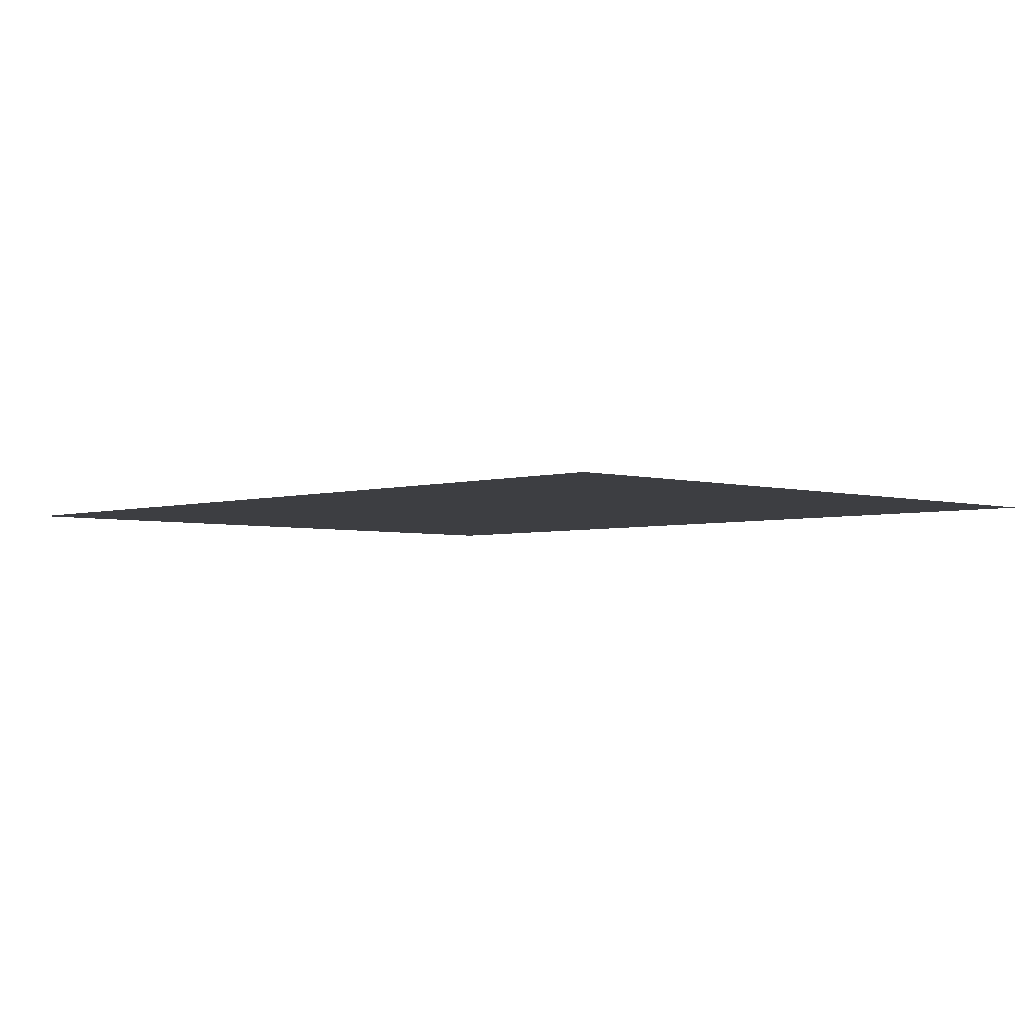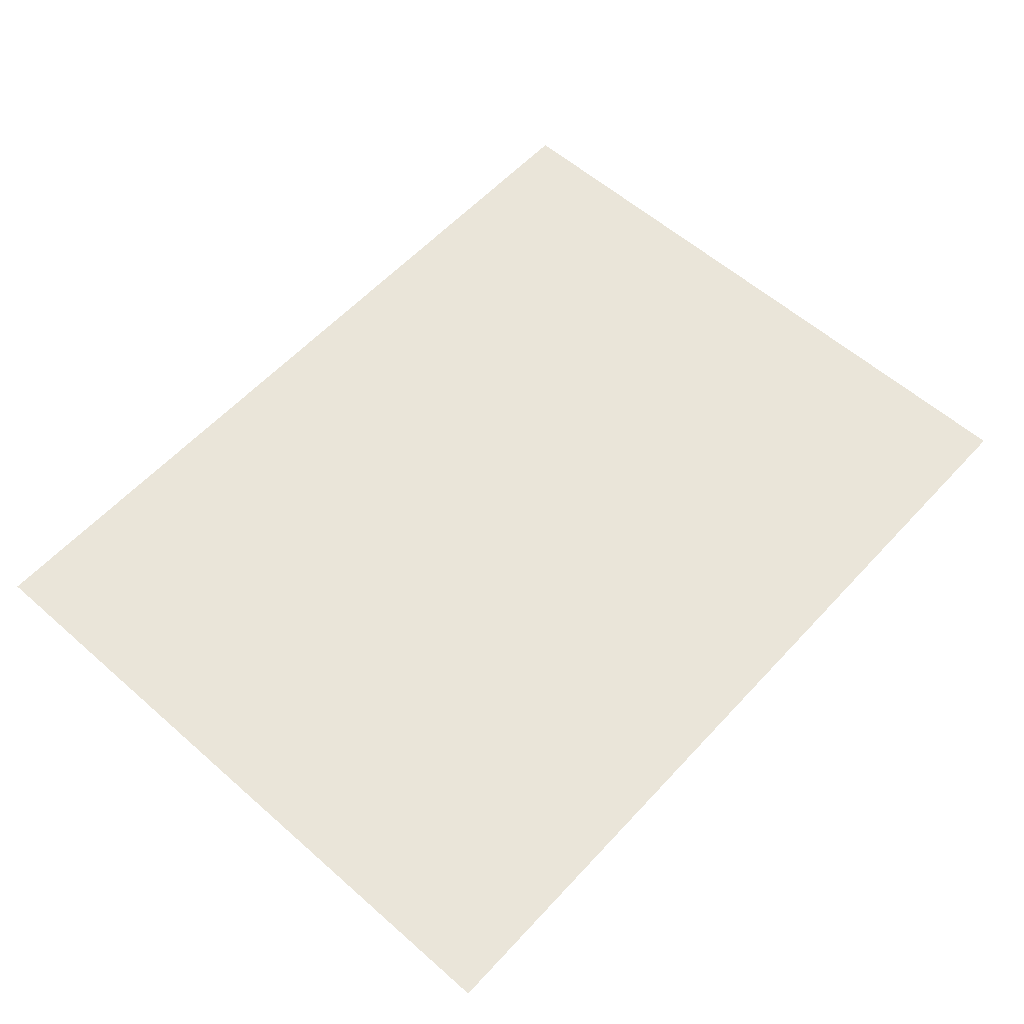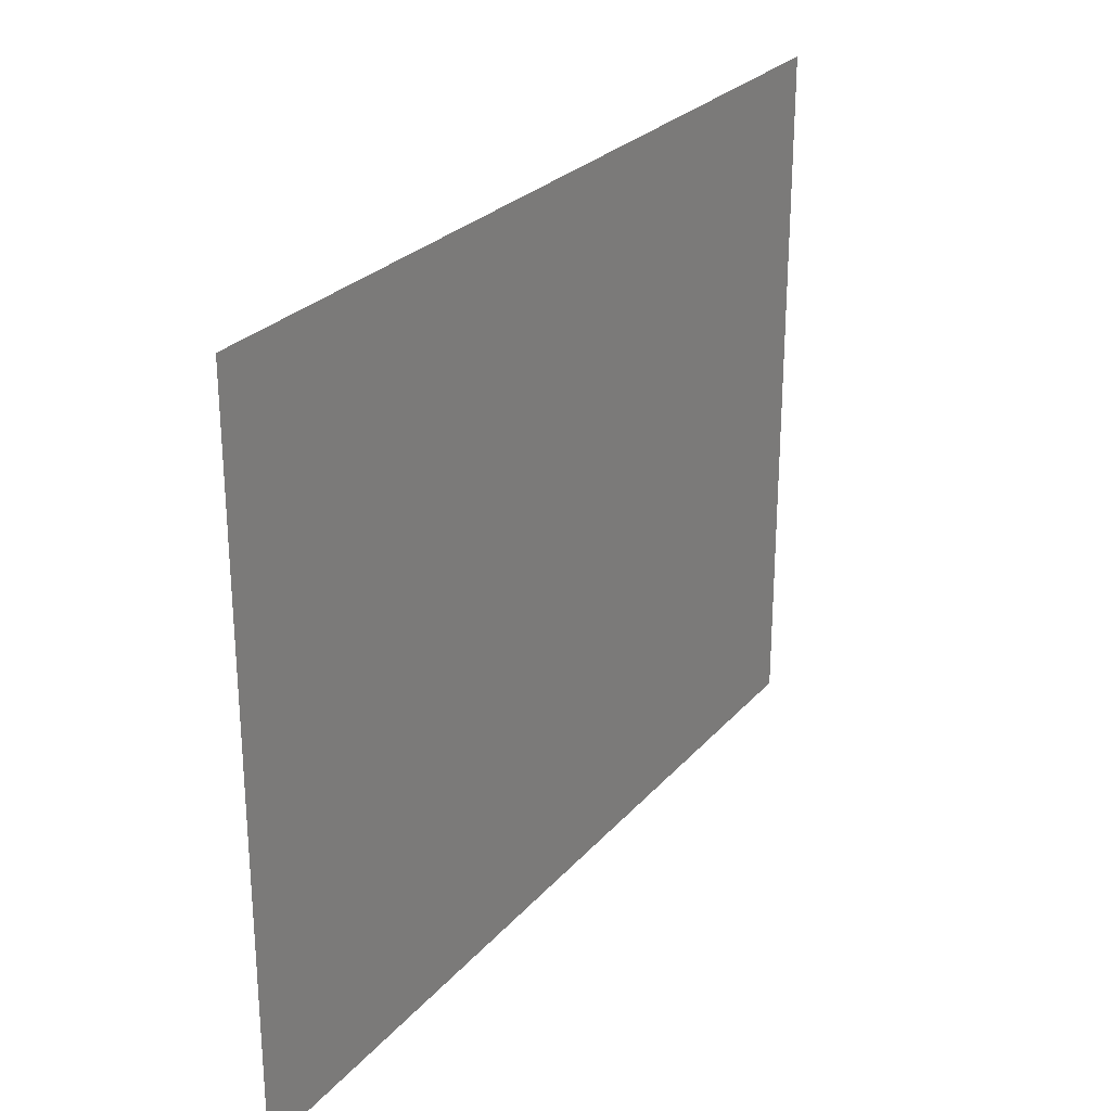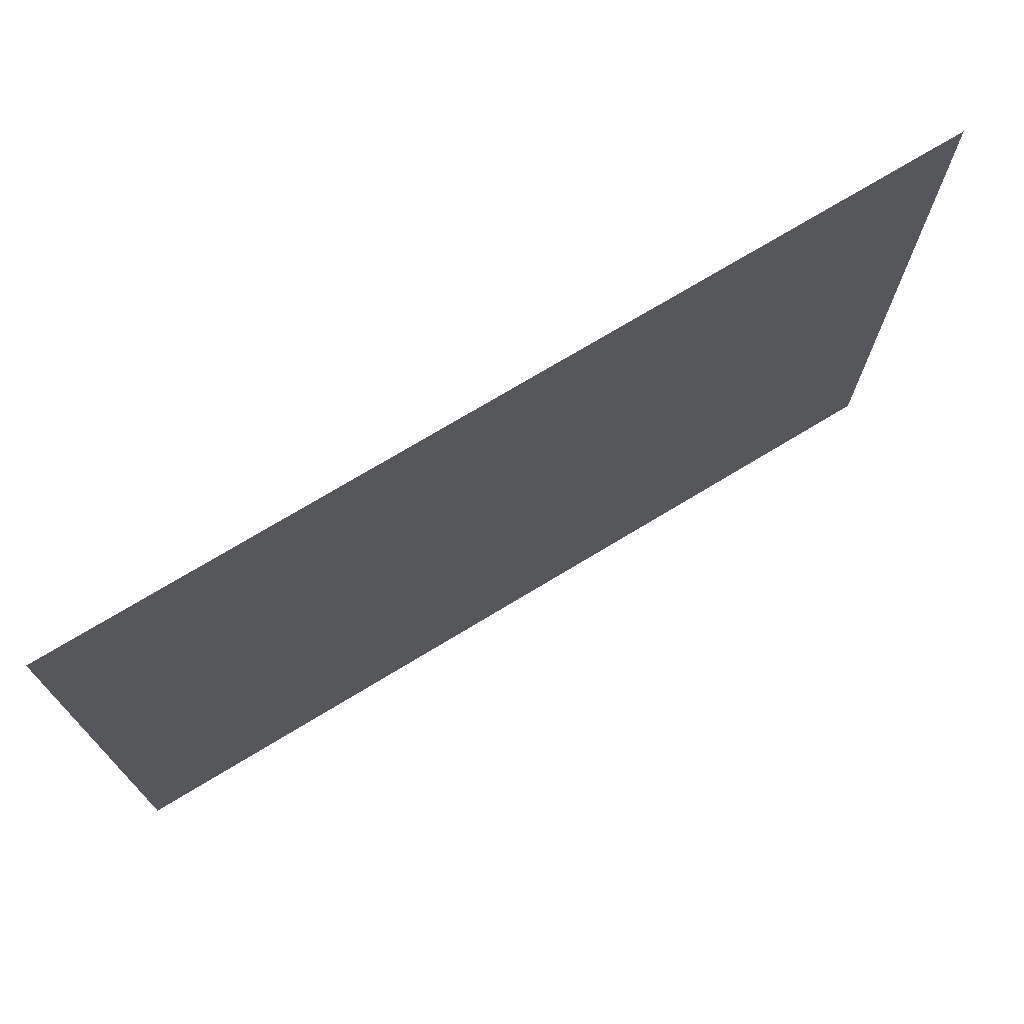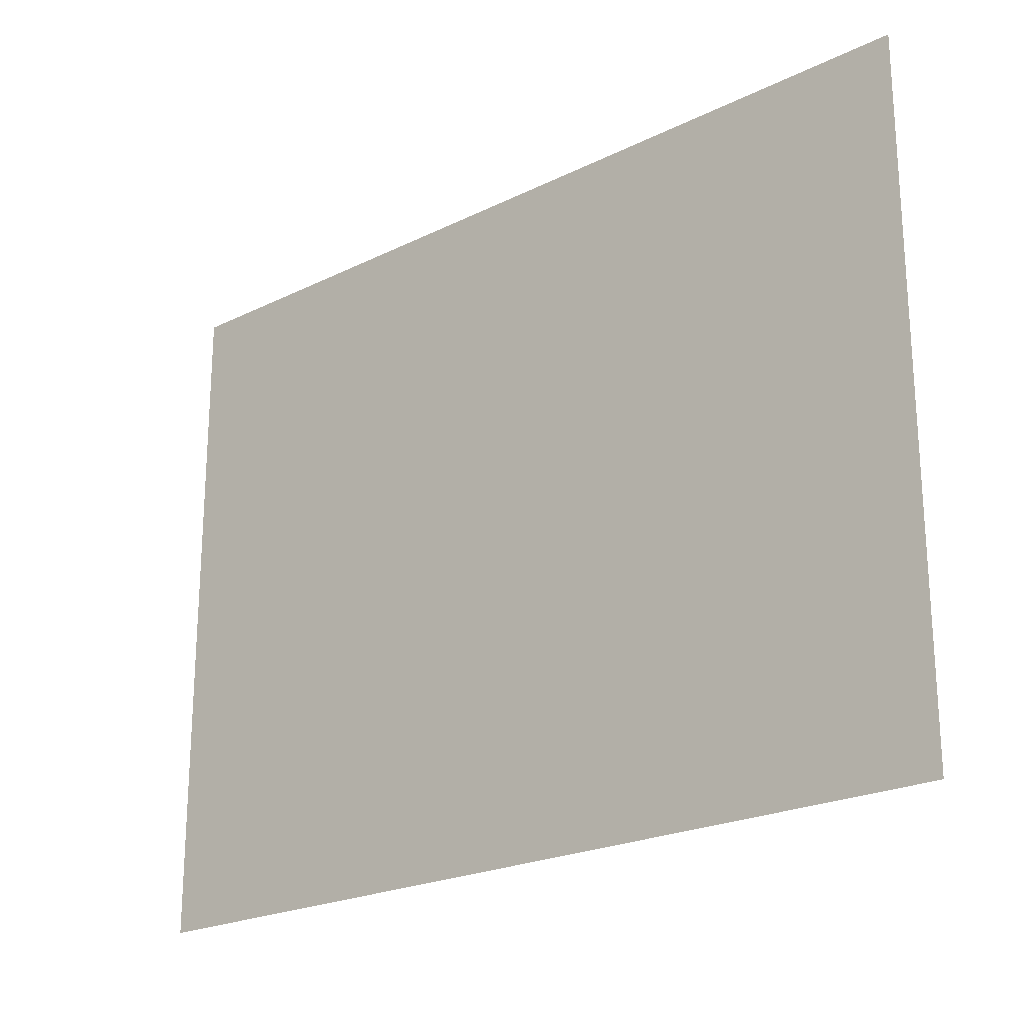
<metadata>
{"format":"obj","ext":"obj","renderer":"f3d","projection":"perspective","resolution":1024,"background":"white","views":[{"elev":-3.5,"azim":46.0,"up":"+Y"},{"elev":58.4,"azim":132.2,"up":"+Y"},{"elev":26.6,"azim":121.4,"up":"+Z"},{"elev":73.1,"azim":-31.2,"up":"+Z"},{"elev":-22.3,"azim":40.6,"up":"+Z"}]}
</metadata>
<code>
v -7.205 0 5.582
v 7.205 0 5.582
v -7.205 0 -5.582
v 7.205 0 -5.582
v -7.205 0 0
v 0 0 5.582
v 7.205 0 0
v 0 0 -5.582
v 0 0 0
f 7 8 9
f 9 3 5
f 6 5 1
f 2 9 6
f 7 4 8
f 9 8 3
f 6 9 5
f 2 7 9

</code>
